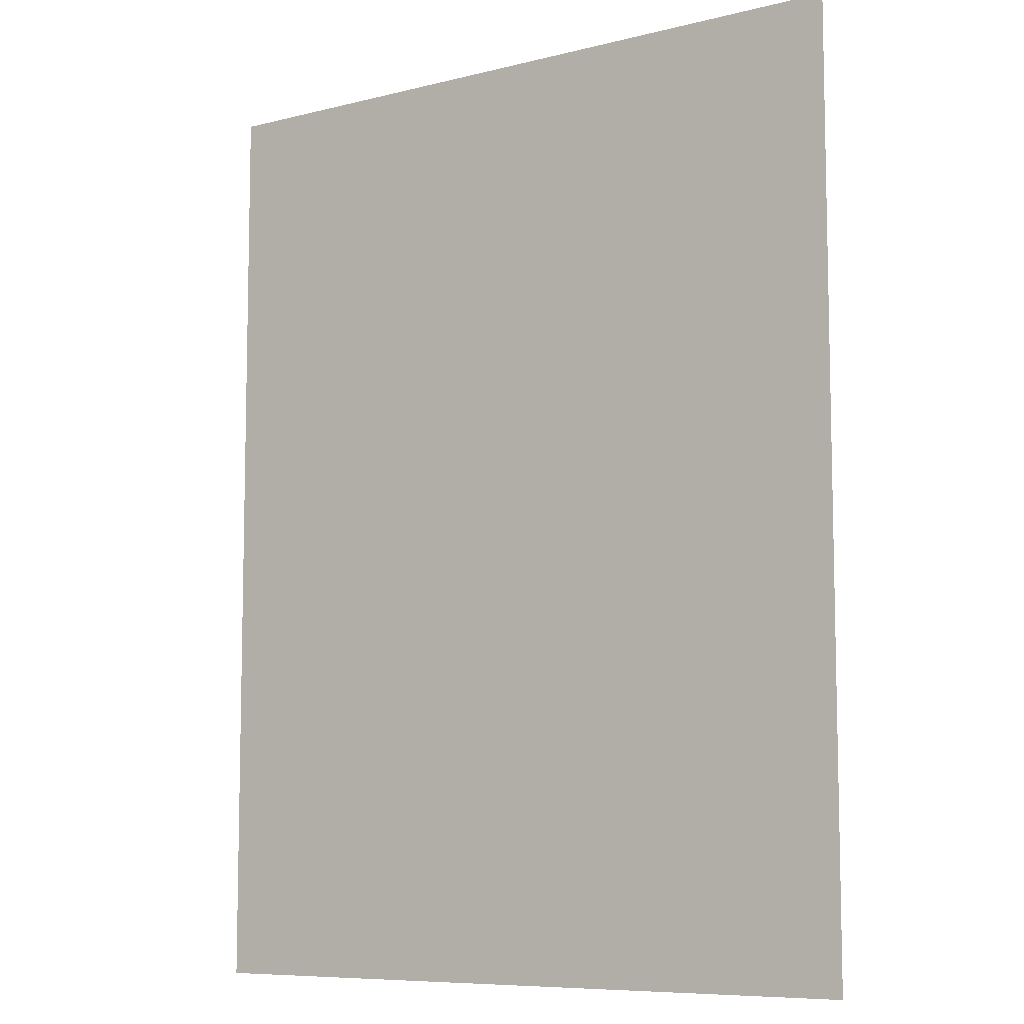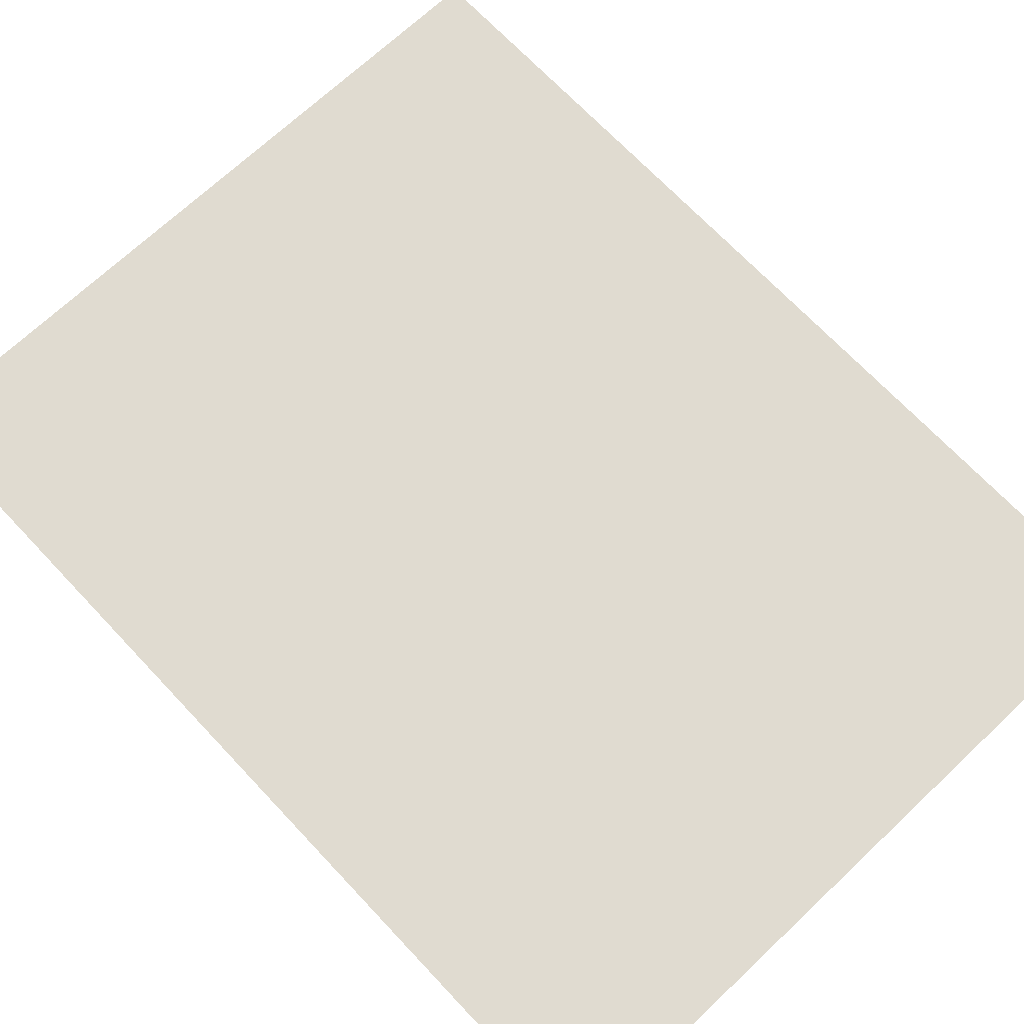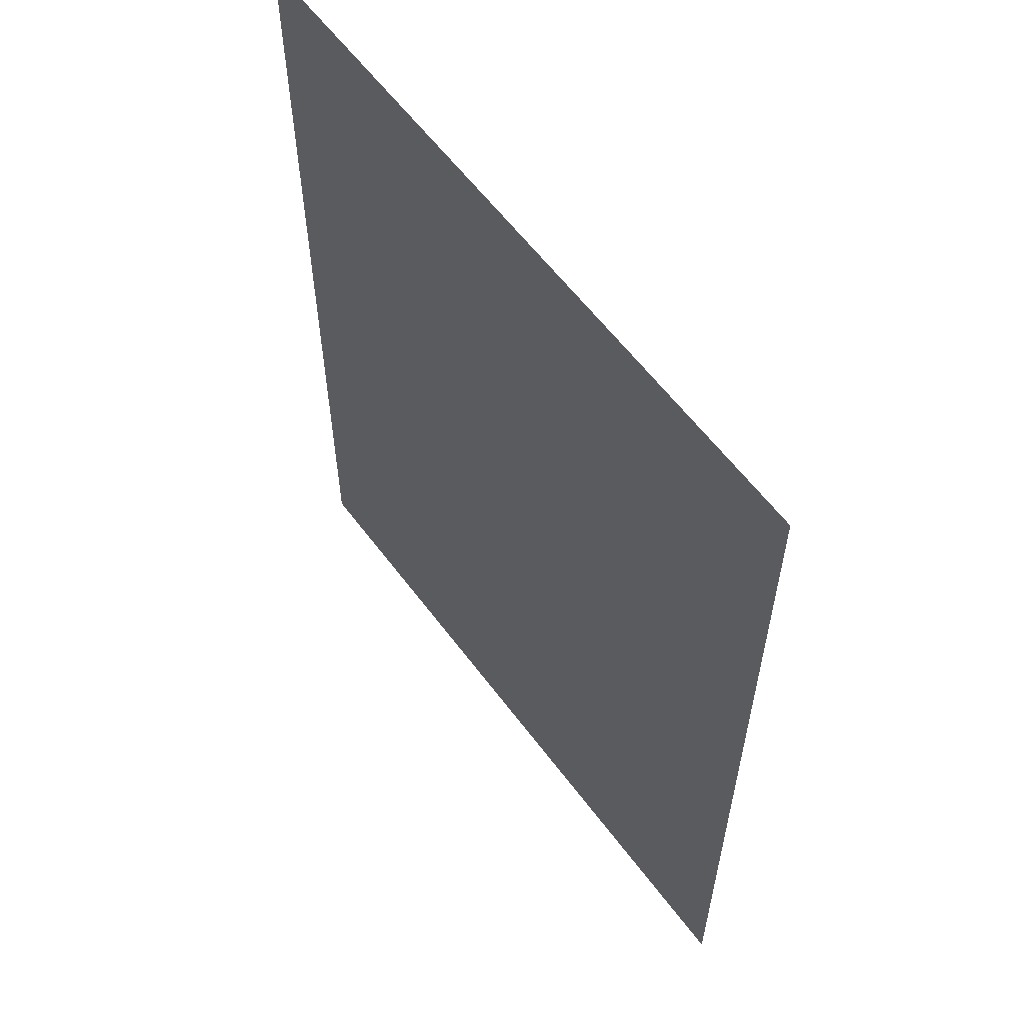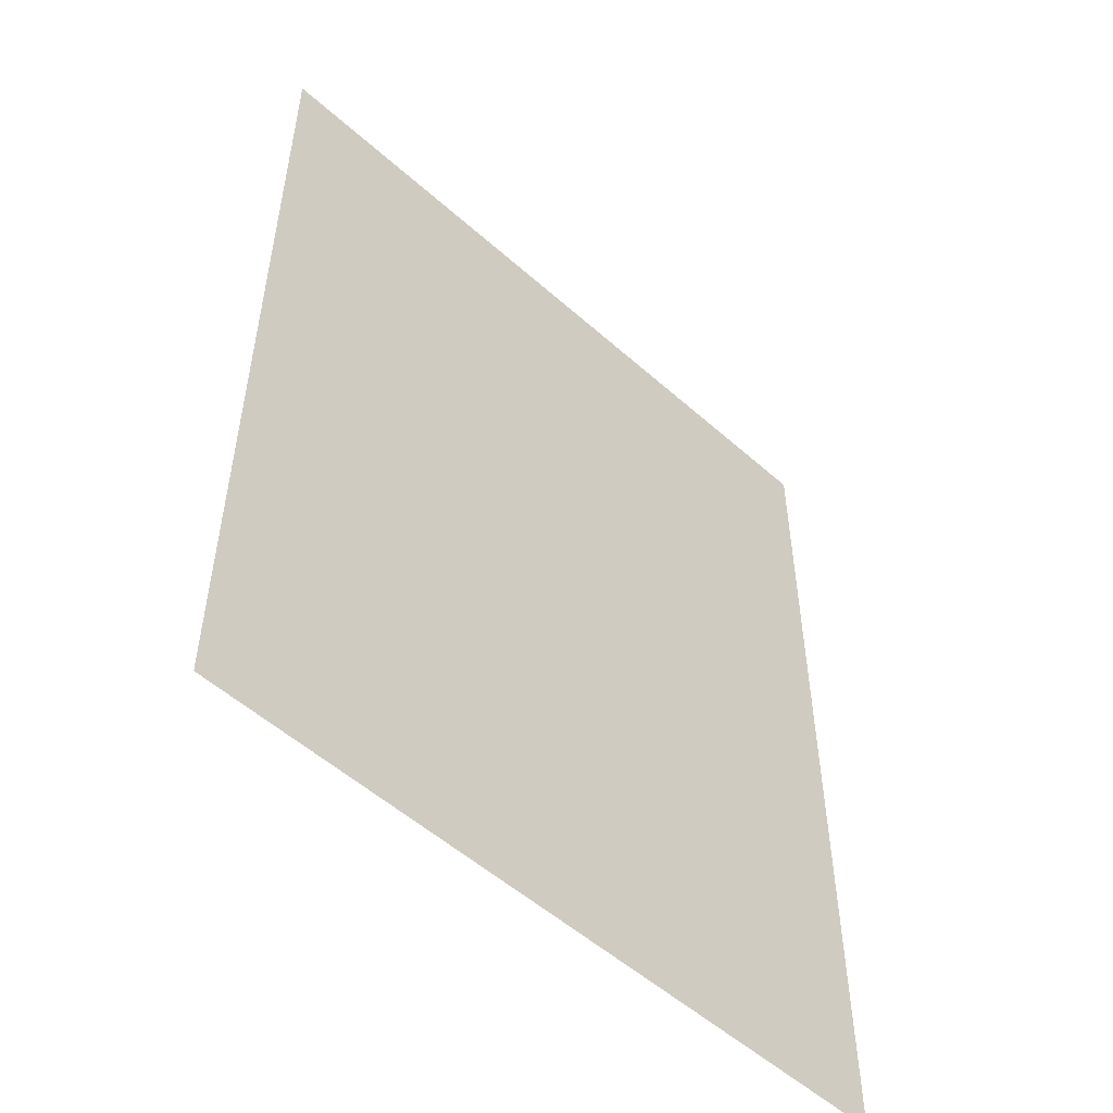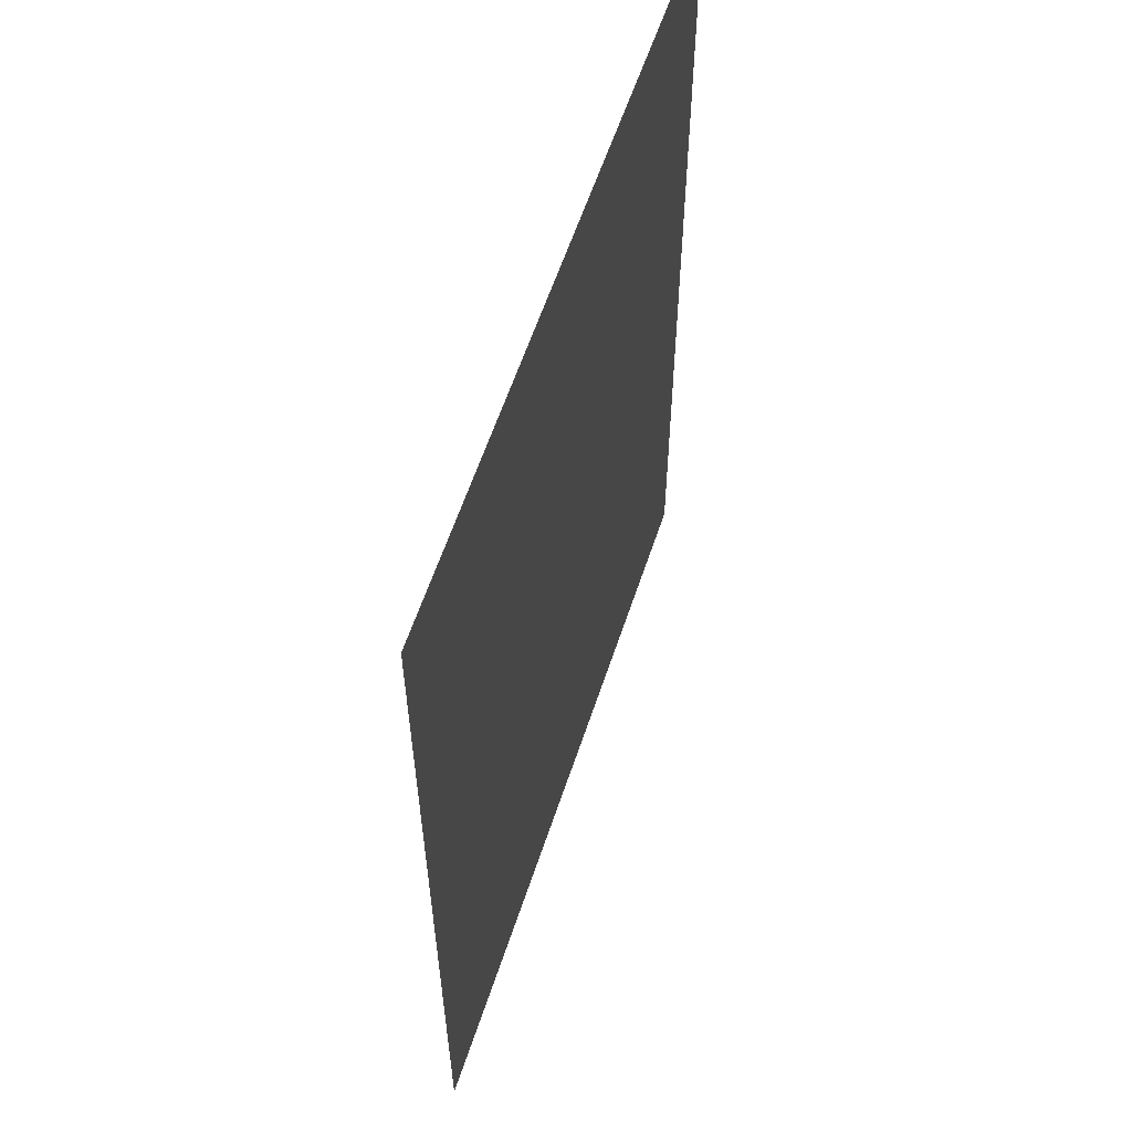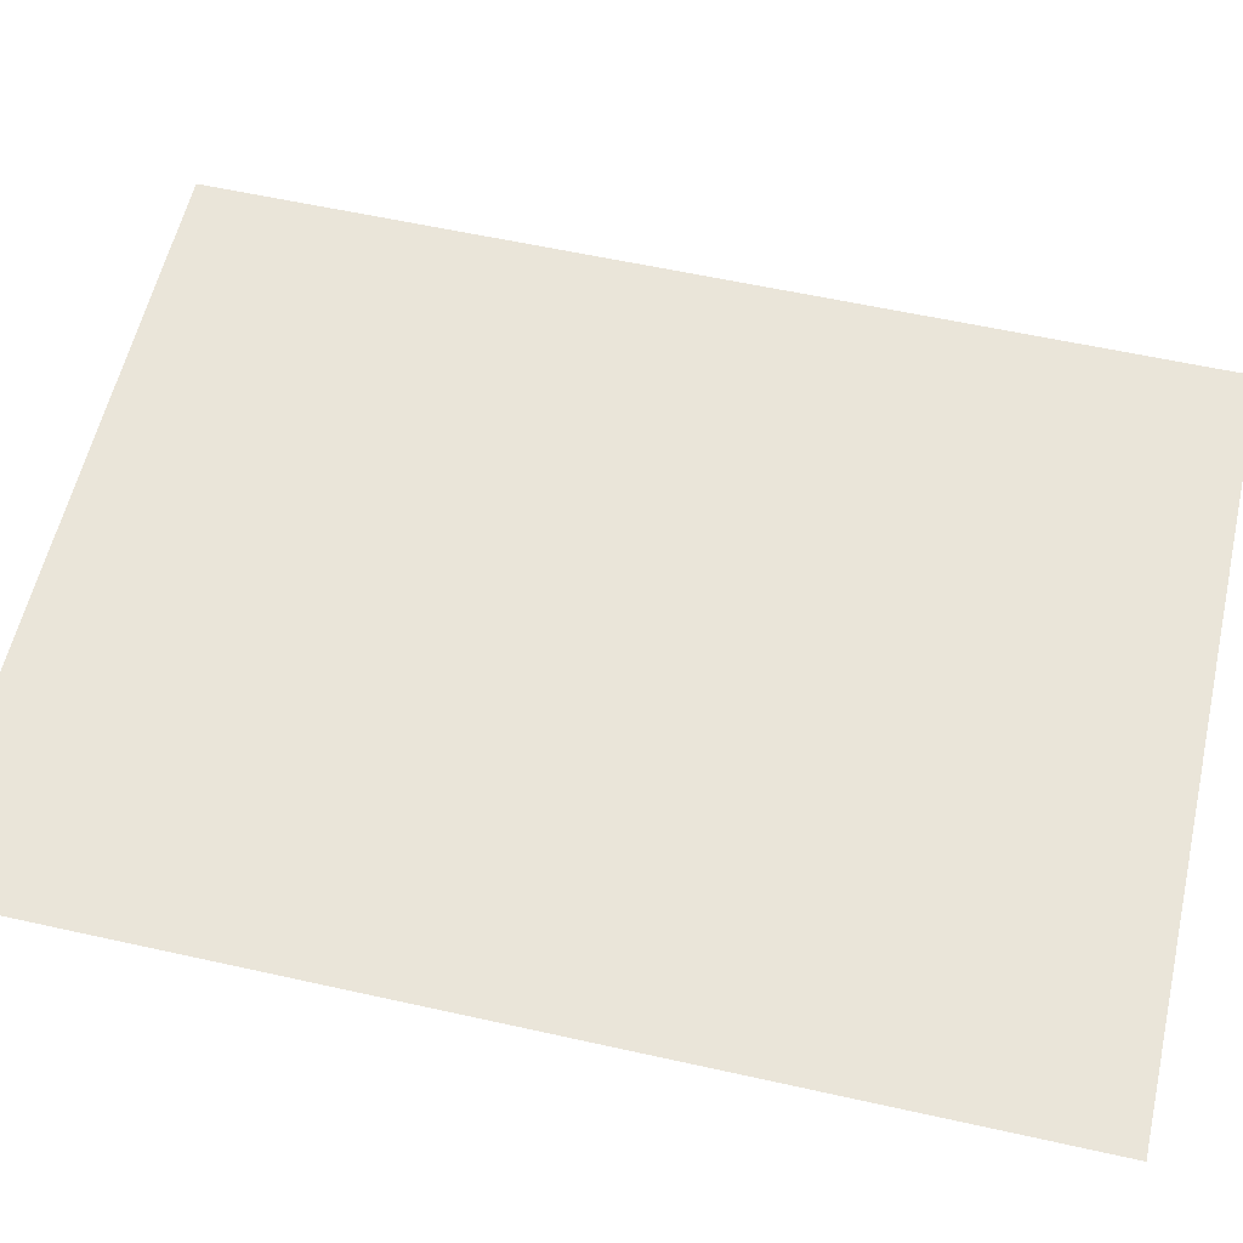
<metadata>
{"format":"obj","ext":"obj","renderer":"f3d","projection":"perspective","resolution":1024,"background":"white","views":[{"elev":-8.2,"azim":34.7,"up":"+Y"},{"elev":70.0,"azim":136.7,"up":"+Z"},{"elev":59.5,"azim":-126.5,"up":"+Y"},{"elev":-53.3,"azim":136.4,"up":"+Y"},{"elev":59.9,"azim":-71.7,"up":"+Y"},{"elev":58.3,"azim":103.0,"up":"+Z"}]}
</metadata>
<code>
v  -13.11 -17.14 -0
v  13.11 -17.14 -0
v  13.11 17.14 0
v  -13.11 17.14 0
o Plane001
g Plane001
f 1 2 3
f 3 4 1

</code>
